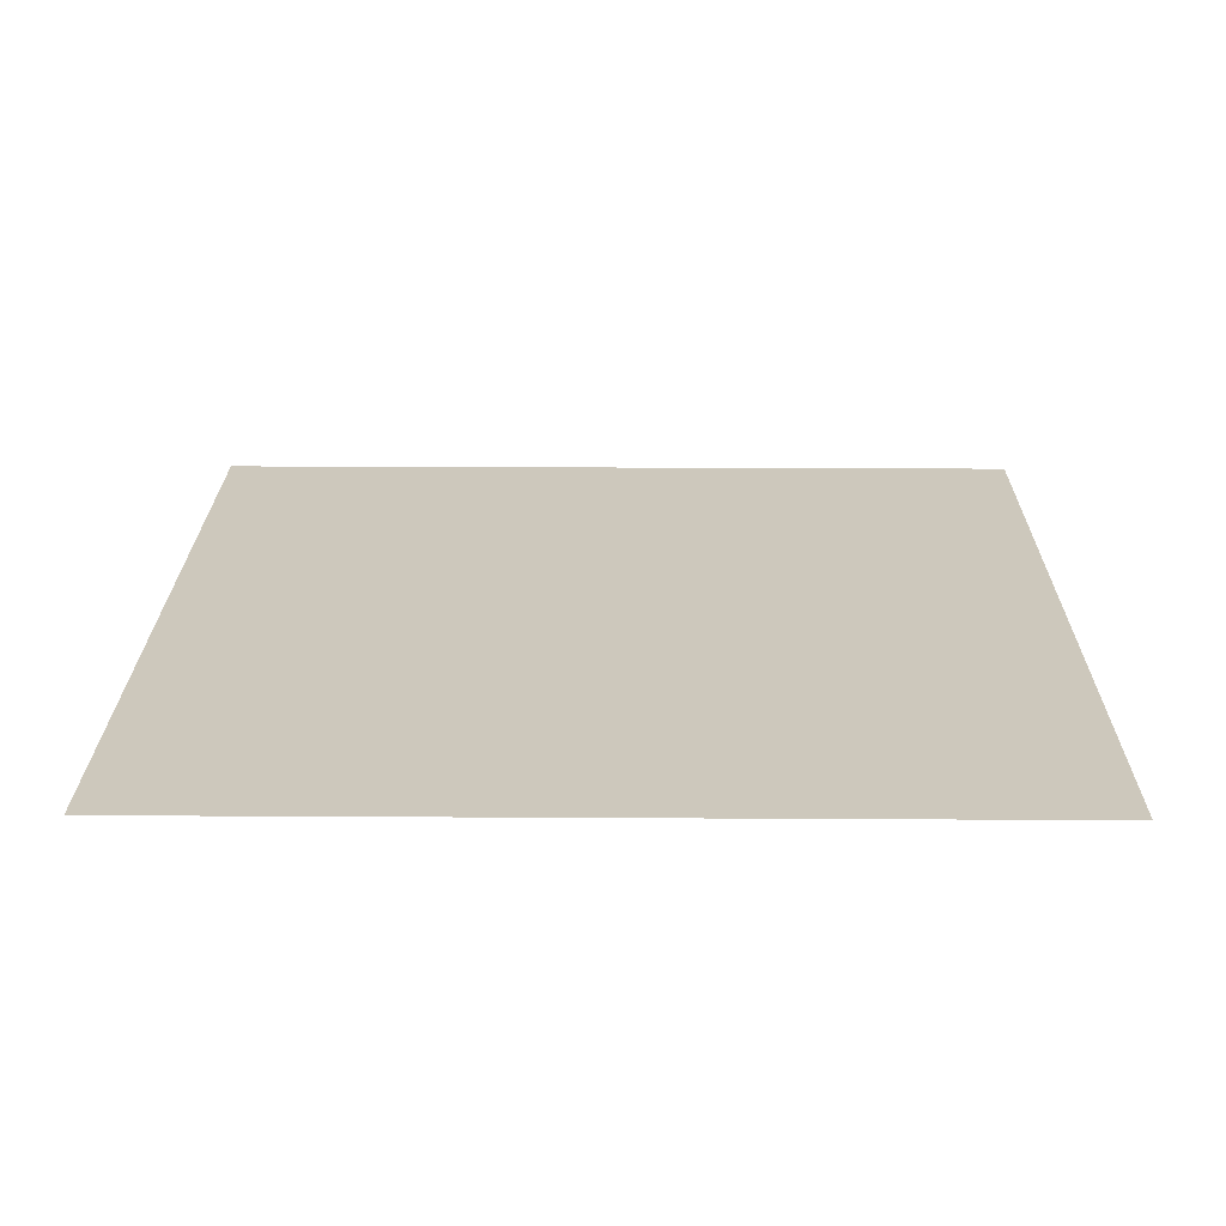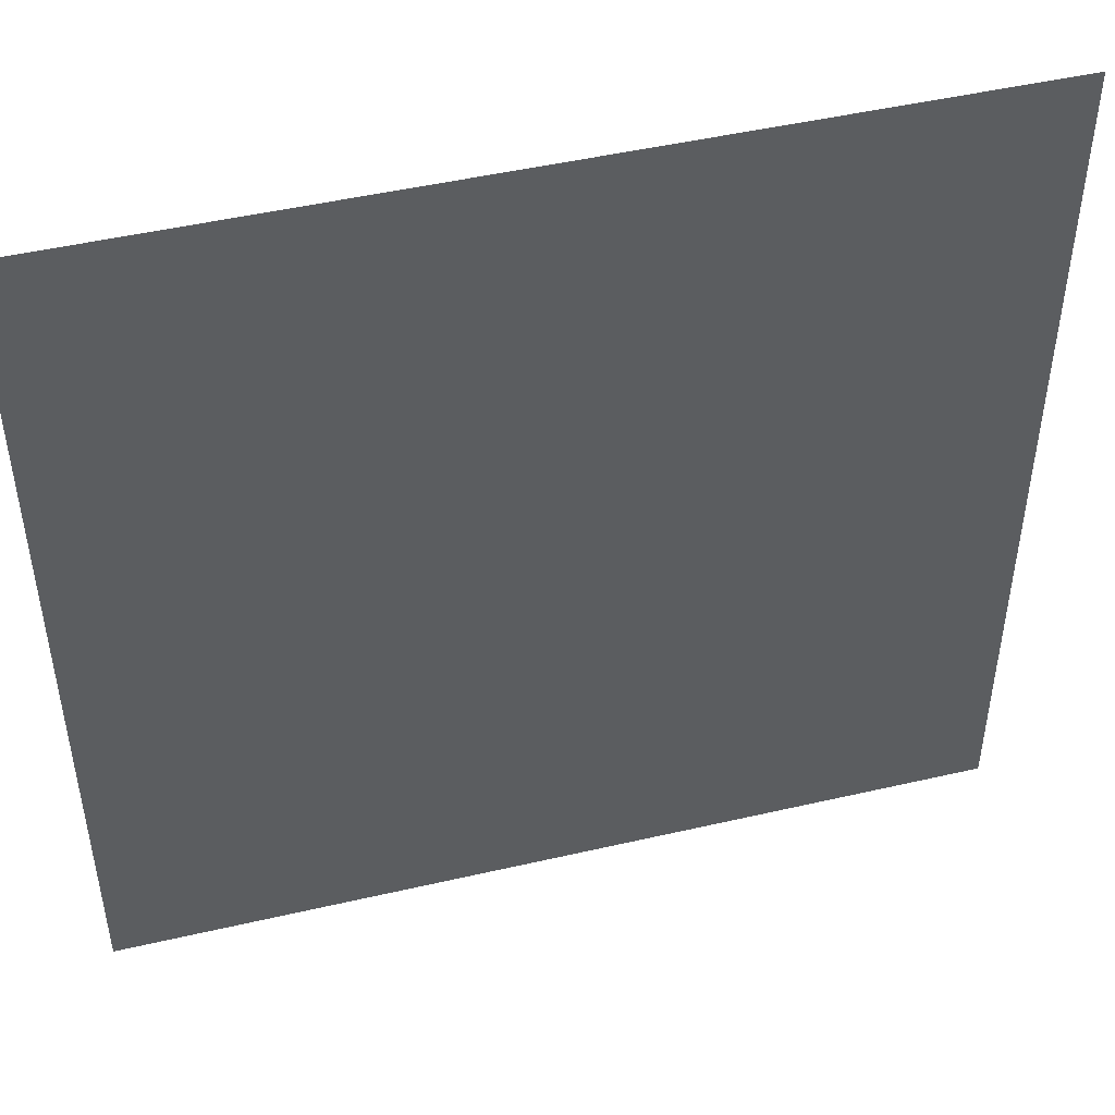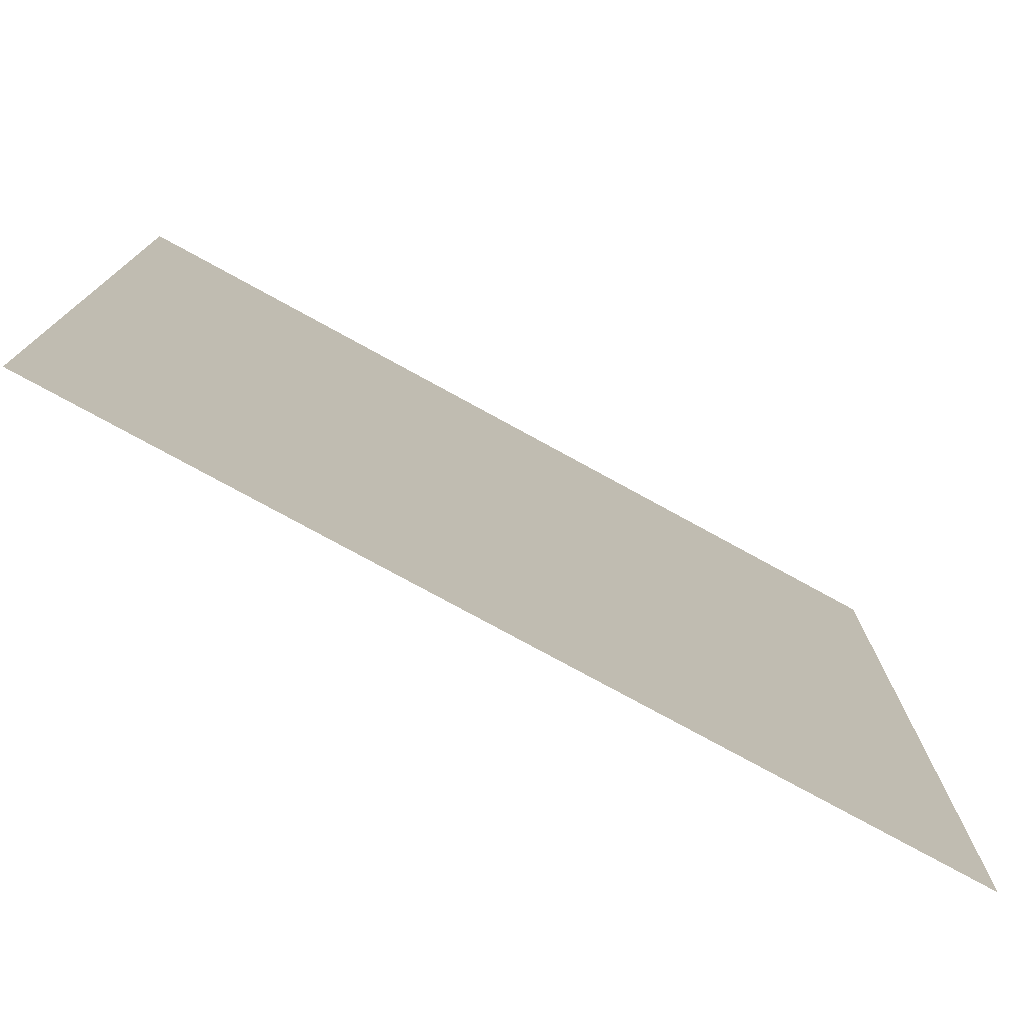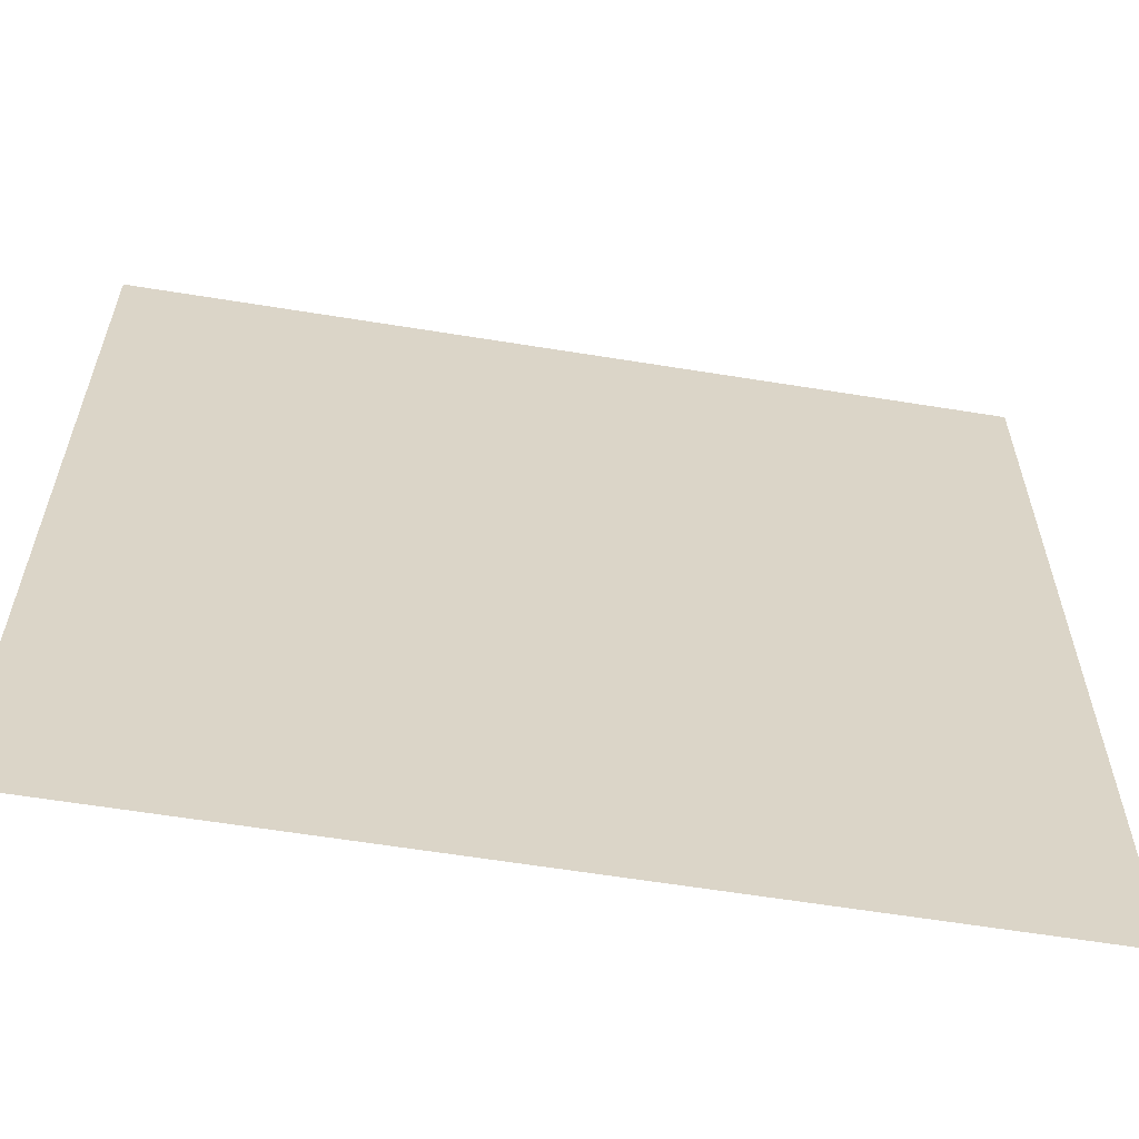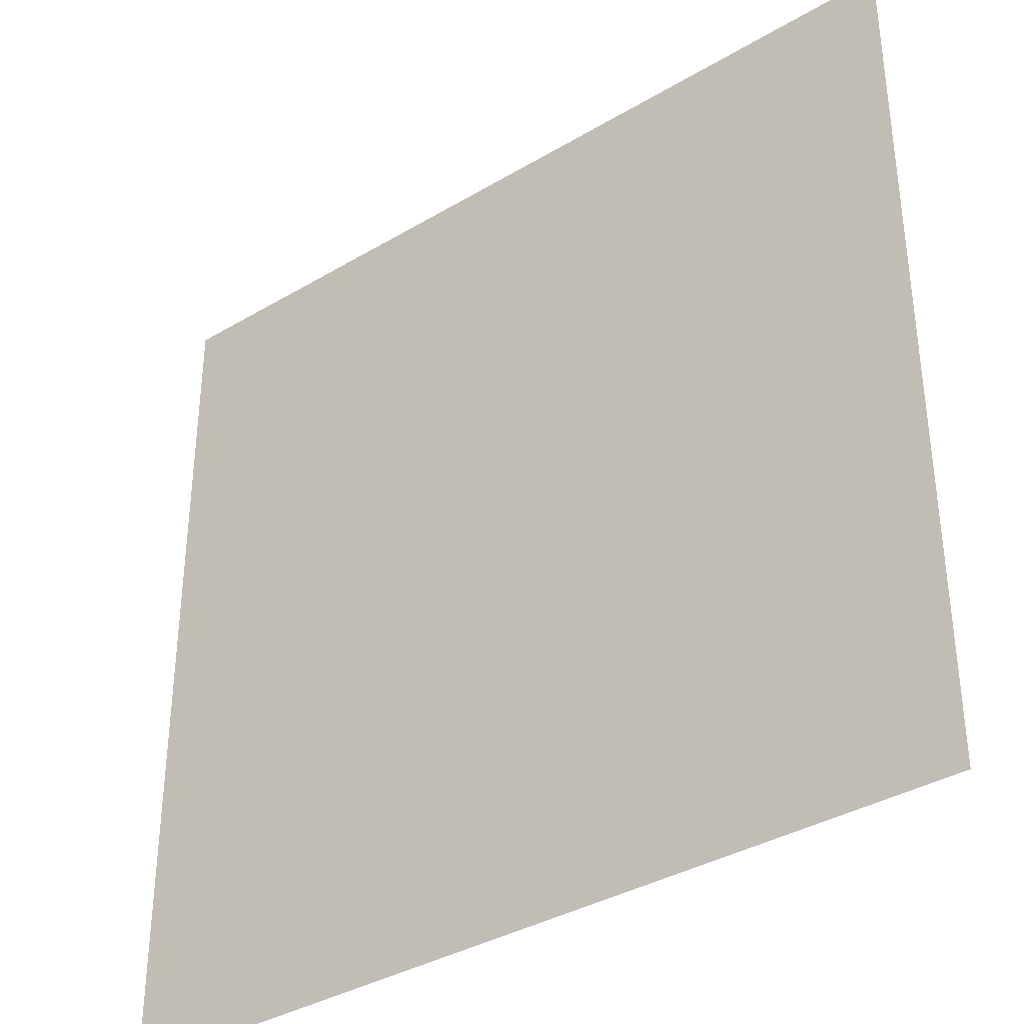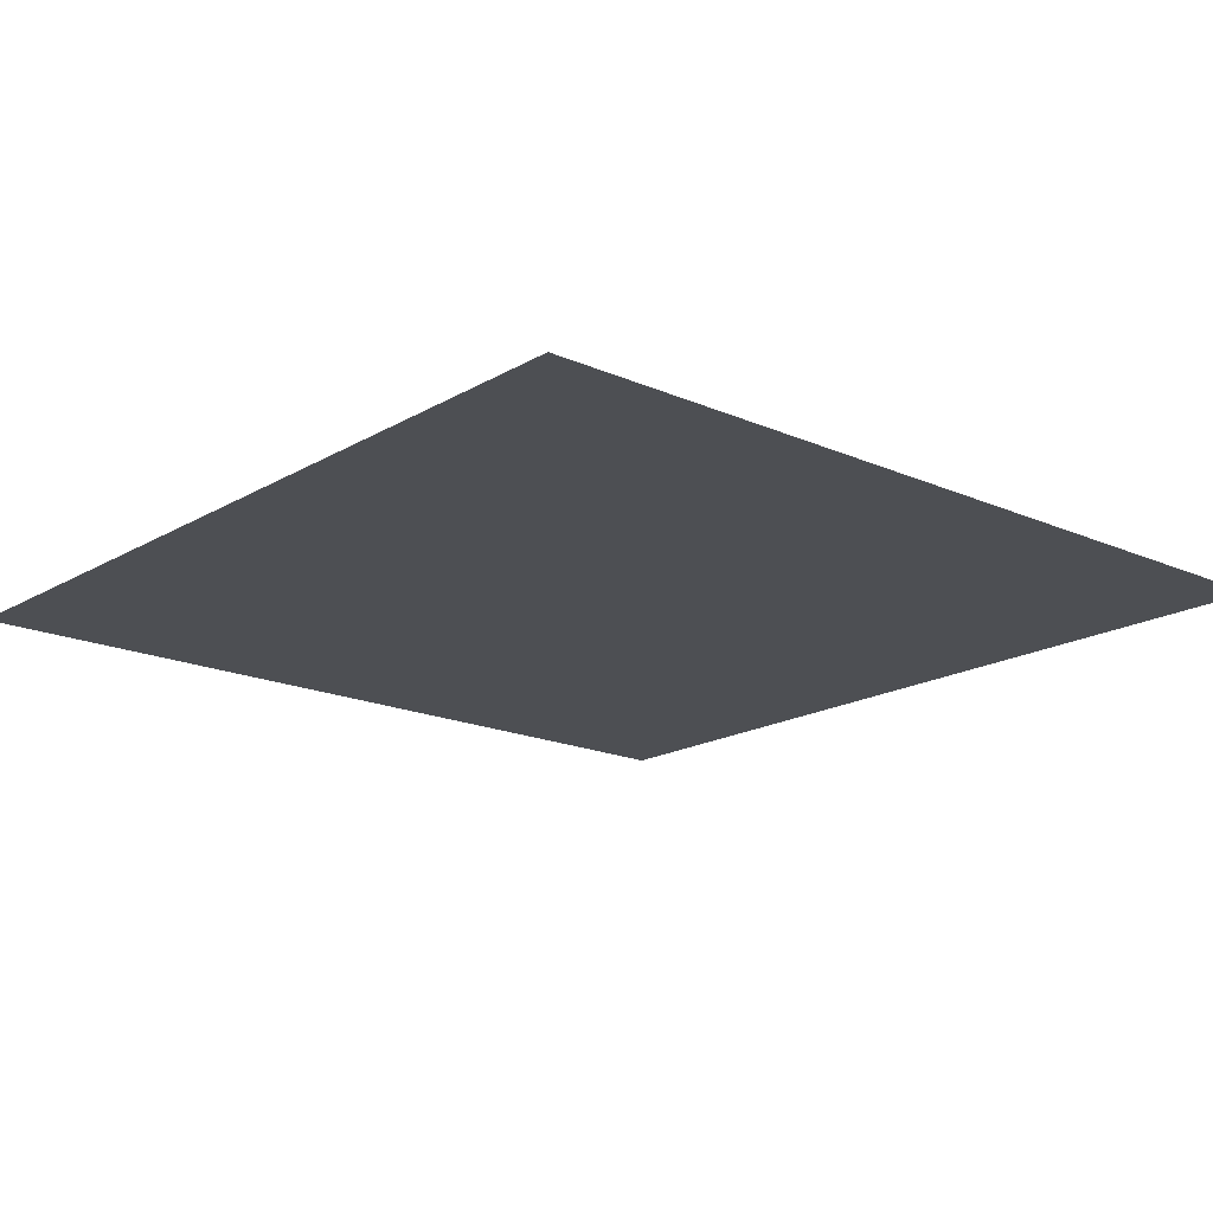
<metadata>
{"format":"obj","ext":"obj","renderer":"f3d","projection":"perspective","resolution":1024,"background":"white","views":[{"elev":22.1,"azim":0.6,"up":"+Y"},{"elev":47.8,"azim":-14.6,"up":"+Z"},{"elev":-77.4,"azim":-28.7,"up":"+Z"},{"elev":-60.8,"azim":170.6,"up":"+Z"},{"elev":-36.3,"azim":-142.1,"up":"+Z"},{"elev":-17.7,"azim":49.0,"up":"+Y"}]}
</metadata>
<code>
o Cube
v 1 -1 -1
v 1 -1 1
v -1 -1 -1
v -1 -1 1
f 1 4 3
f 1 2 4

</code>
